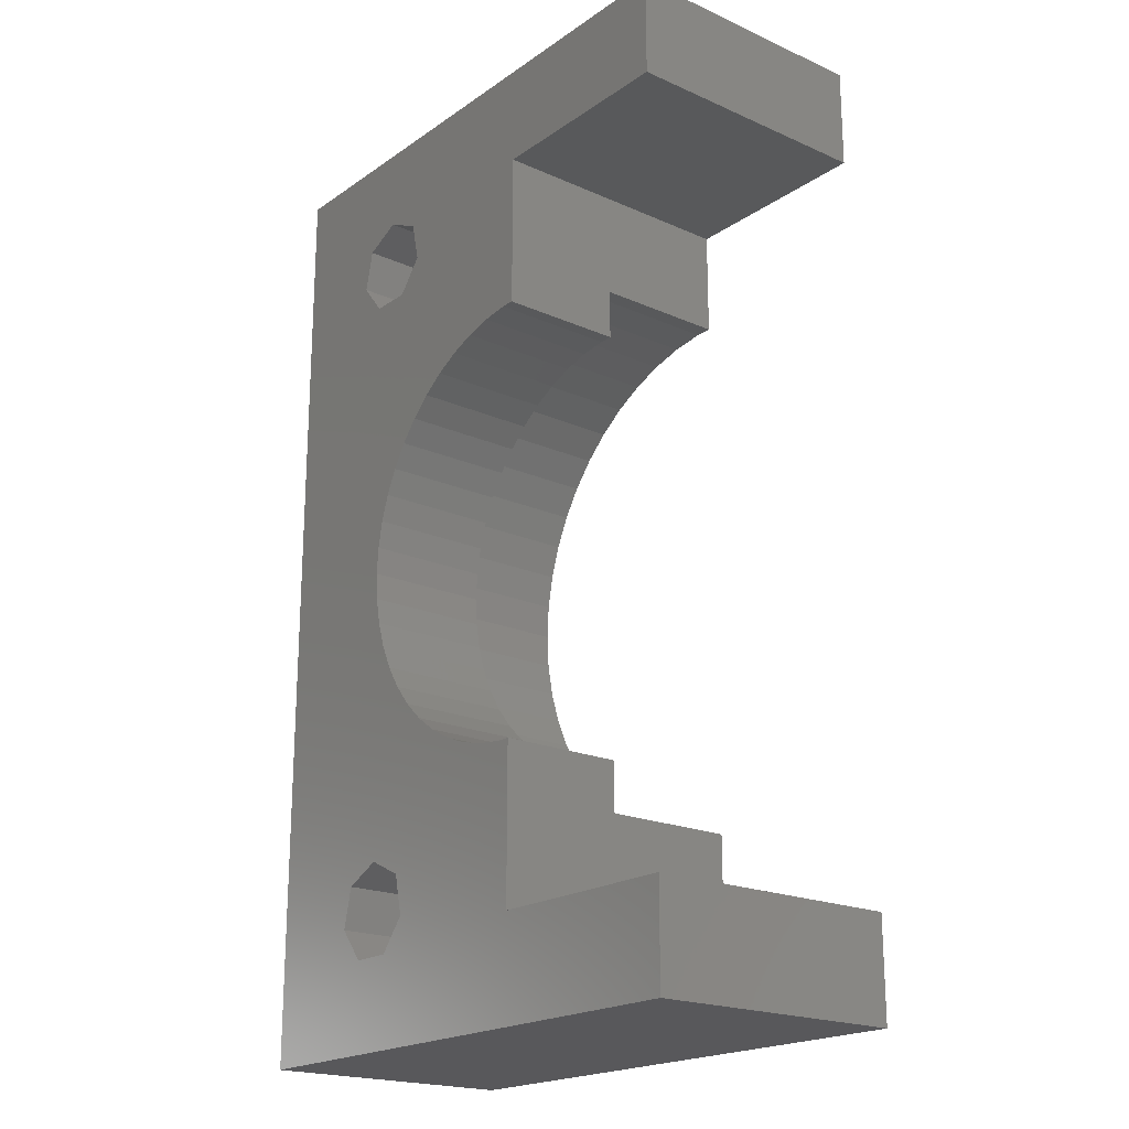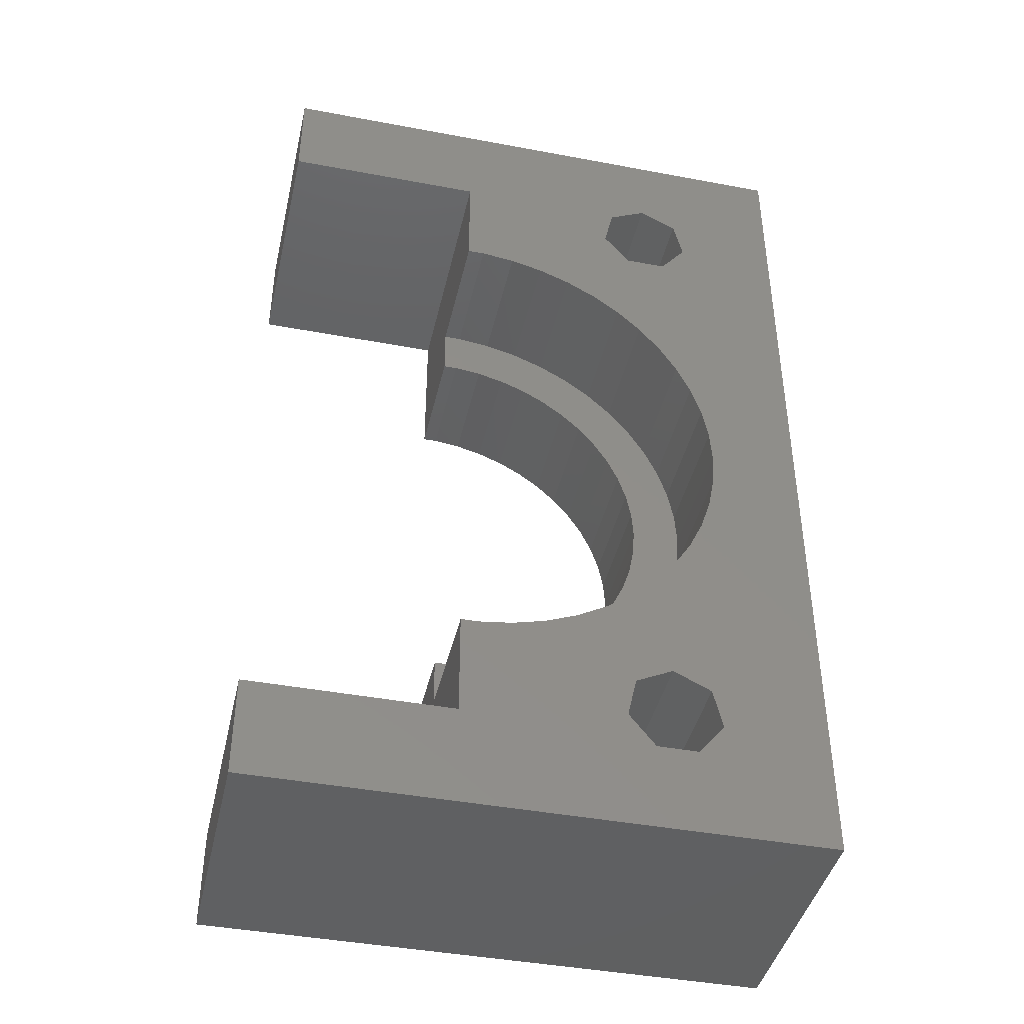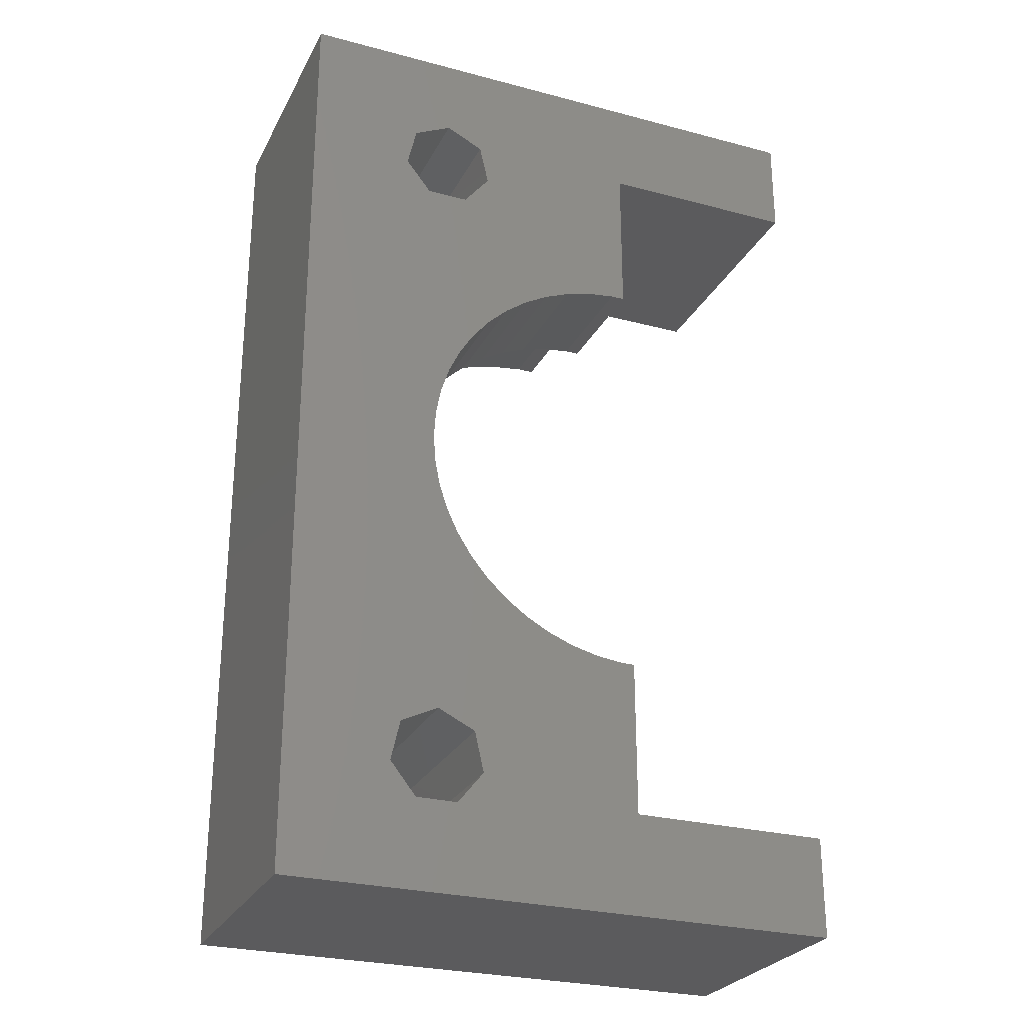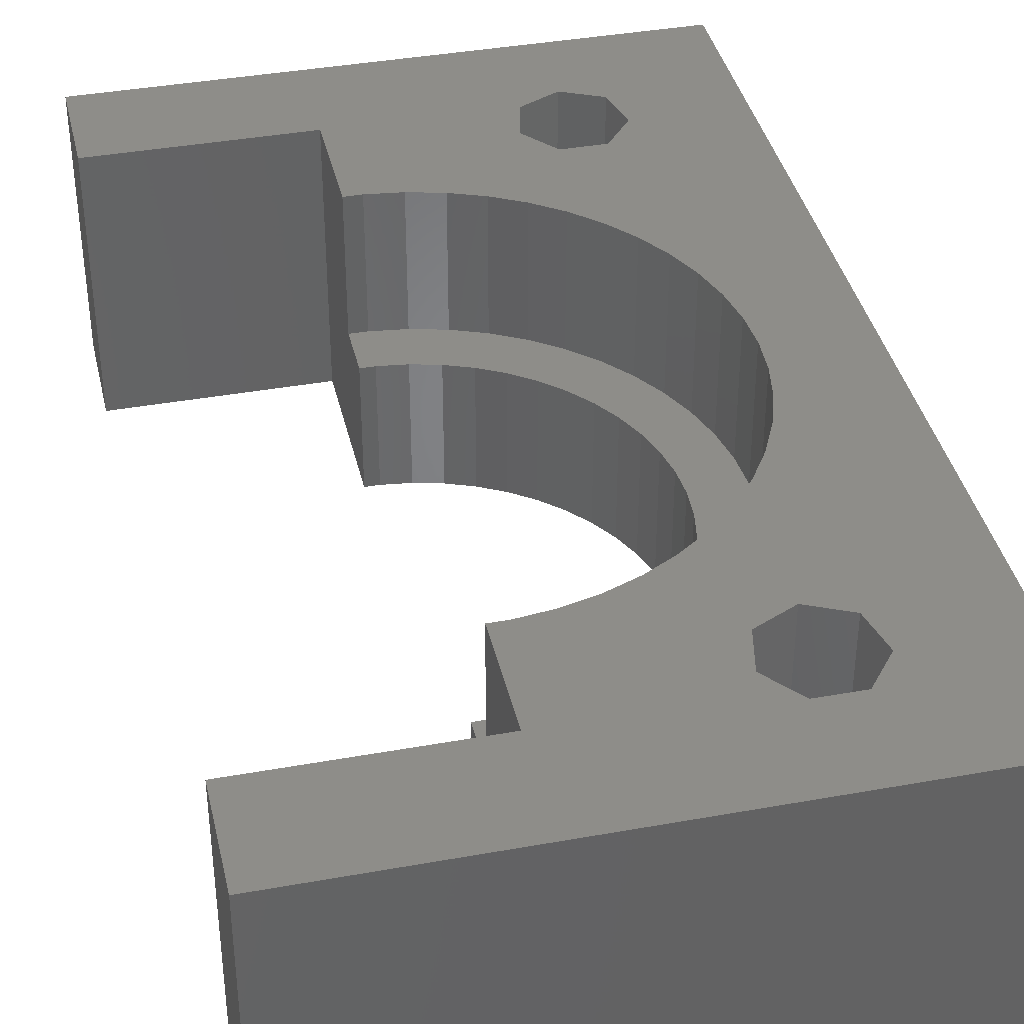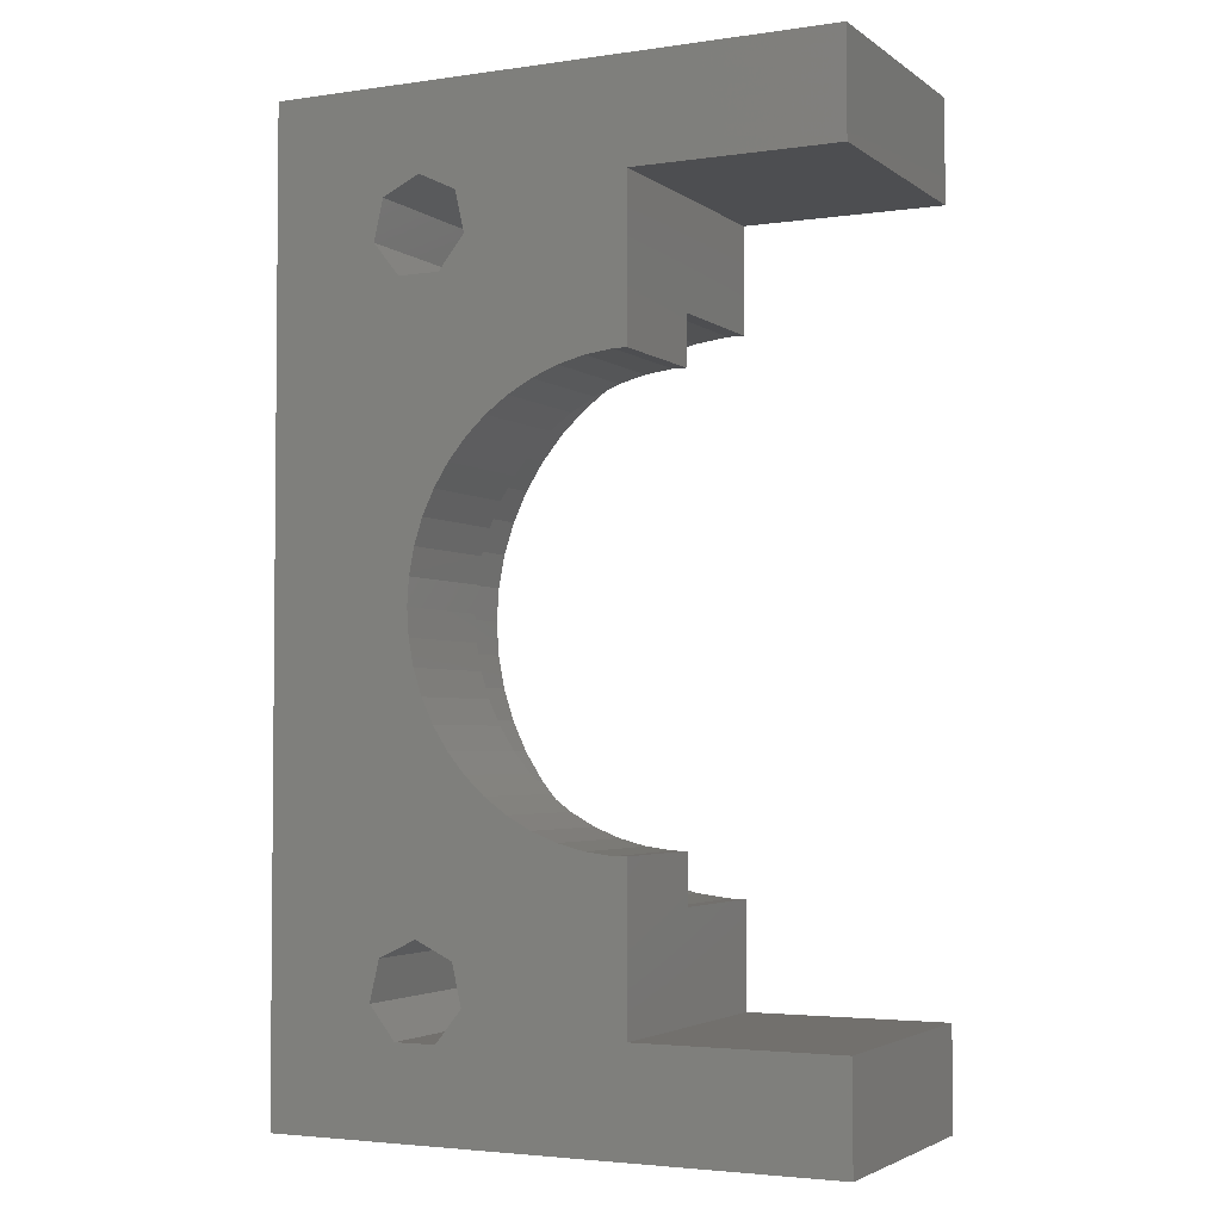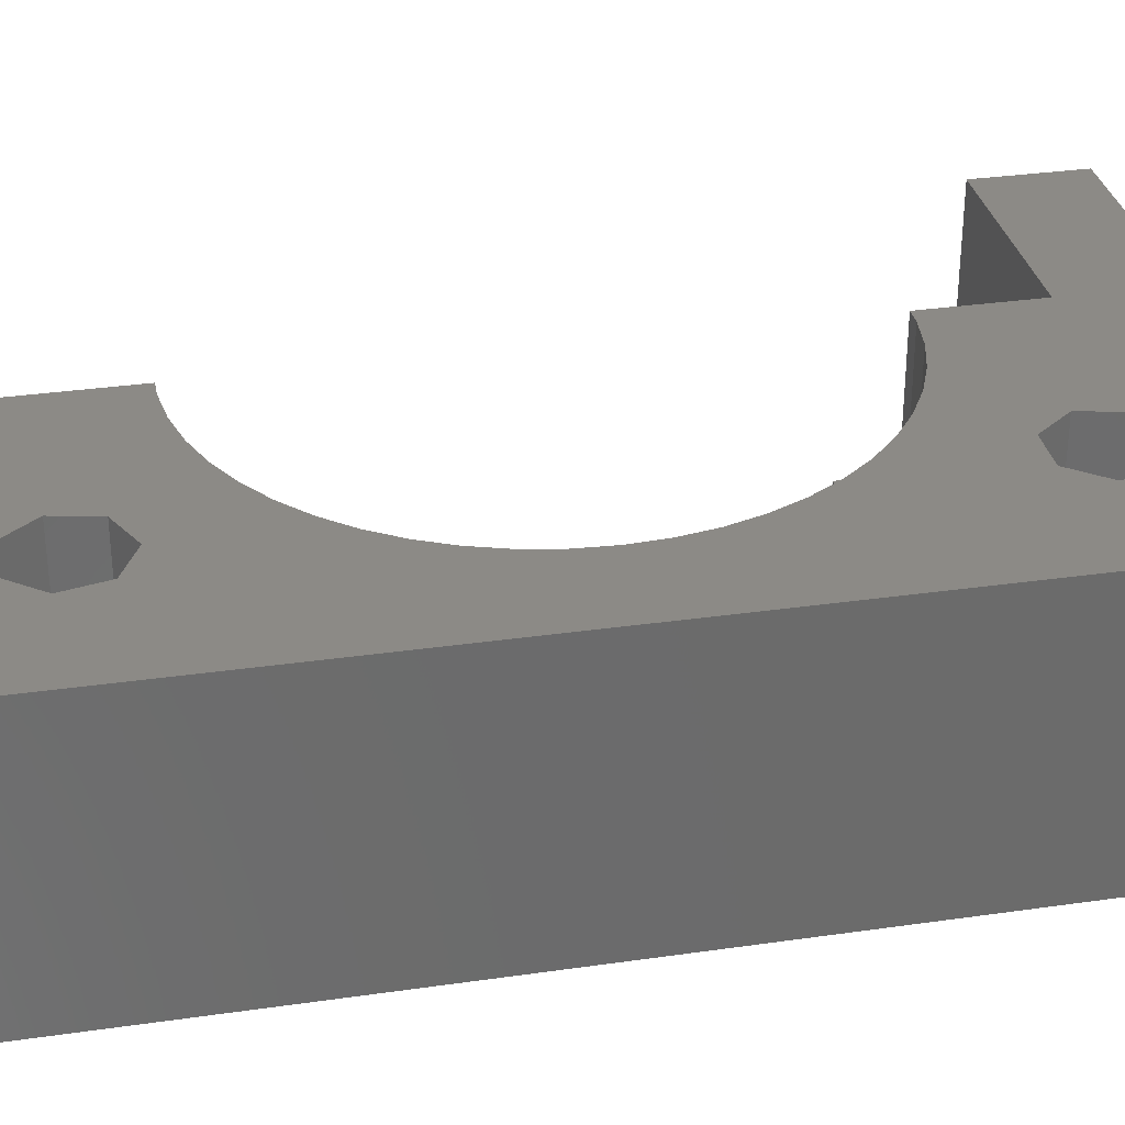
<metadata>
{"format":"stl","ext":"stl","renderer":"f3d","projection":"perspective","resolution":1024,"background":"white","views":[{"elev":-20.2,"azim":-129.0,"up":"+Y"},{"elev":-42.3,"azim":-12.7,"up":"+Y"},{"elev":-27.0,"azim":157.6,"up":"+Y"},{"elev":38.8,"azim":-12.8,"up":"+Z"},{"elev":-3.3,"azim":-154.0,"up":"+Y"},{"elev":32.1,"azim":78.6,"up":"+Z"}]}
</metadata>
<code>
# stl→obj: 152 verts, 308 faces
v -8.4 -15.6 10.8
v -8.4 -19.8 10.8
v 15 -19.8 10.8
v -2.398e-15 -15.6 10.8
v -8.4 19.8 10.8
v -8.4 15.6 10.8
v 15 19.8 10.8
v -2.398e-15 15.6 10.8
v 8.68 16.3 10.8
v 10.24 15.55 10.8
v 10.63 13.86 10.8
v 6.73 13.86 10.8
v -2.398e-15 11.18 10.8
v 0.7033 11.18 10.8
v 7.139 8.63 10.8
v 10.24 -13.05 10.8
v 10.63 -14.74 10.8
v 10.85 -2.785 10.8
v 10.41 -4.123 10.8
v 8.164 7.667 10.8
v 9.061 6.583 10.8
v 11.11 -1.404 10.8
v 9.815 5.396 10.8
v 11.2 6.882e-16 10.8
v 10.41 4.123 10.8
v 9.548 -16.1 10.8
v 10.85 2.785 10.8
v 11.11 1.404 10.8
v 9.815 -5.396 10.8
v 9.061 -6.583 10.8
v 8.164 -7.667 10.8
v 7.139 -8.63 10.8
v 7.812 12.5 10.8
v 3.461 10.65 10.8
v 4.769 10.13 10.8
v 7.116 -13.05 10.8
v 8.68 -12.3 10.8
v 6.001 -9.456 10.8
v 2.099 -11 10.8
v 3.461 -10.65 10.8
v 4.769 -10.13 10.8
v 7.812 -16.1 10.8
v 6.73 -14.74 10.8
v 9.548 12.5 10.8
v 6.001 9.456 10.8
v 7.116 15.55 10.8
v 2.099 11 10.8
v 0.7033 -11.18 10.8
v -2.398e-15 -11.18 10.8
v -8.4 -19.8 -3.642e-15
v 15 -19.8 1.554e-15
v -8.4 -15.6 -3.642e-15
v 3.944e-31 -15.6 -1.776e-15
v -1.15e-15 -11.18 5.18
v -1.15e-15 -9.082 5.18
v 3.944e-31 -9.082 -1.776e-15
v 0.7033 -11.18 5.18
v 2.099 -11 5.18
v 3.461 -10.65 5.18
v 4.769 -10.13 5.18
v 6.001 -9.456 5.18
v 7.139 -8.63 5.18
v 8.164 -7.667 5.18
v 9.061 -6.583 5.18
v 9.815 -5.396 5.18
v 10.41 -4.123 5.18
v 10.85 -2.785 5.18
v 11.11 -1.404 5.18
v 11.2 -3.045e-31 5.18
v 11.11 1.404 5.18
v 10.85 2.785 5.18
v 10.41 4.123 5.18
v 9.815 5.396 5.18
v 9.061 6.583 5.18
v 8.164 7.667 5.18
v 7.139 8.63 5.18
v 6.001 9.456 5.18
v 4.769 10.13 5.18
v 3.461 10.65 5.18
v 2.099 11 5.18
v 0.7033 11.18 5.18
v -1.15e-15 11.18 5.18
v 3.944e-31 15.6 -1.776e-15
v 3.944e-31 9.082 -1.776e-15
v -1.15e-15 9.082 5.18
v -8.4 15.6 -3.642e-15
v -8.4 19.8 -3.642e-15
v 15 19.8 1.554e-15
v 7.812 -16.1 -4.169e-17
v 9.548 -16.1 3.437e-16
v 10.63 -14.74 5.839e-16
v 10.24 -13.05 4.982e-16
v 8.68 -12.3 1.51e-16
v 7.116 -13.05 -1.962e-16
v 6.73 -14.74 -2.82e-16
v 7.812 12.5 -4.169e-17
v 9.548 12.5 3.437e-16
v 10.63 13.86 5.839e-16
v 10.24 15.55 4.982e-16
v 8.68 16.3 1.51e-16
v 7.116 15.55 -1.962e-16
v 6.73 13.86 -2.82e-16
v 3.875 -8.234 -9.16e-16
v 4.876 -7.683 -6.937e-16
v 5.801 -7.012 -4.884e-16
v 6.634 -6.229 -3.034e-16
v 7.362 -5.349 -1.417e-16
v 7.974 -4.384 -5.686e-18
v 8.461 -3.35 1.024e-16
v 8.814 -2.263 1.808e-16
v 9.028 -1.141 2.283e-16
v 9.1 -6.343e-16 2.442e-16
v 9.028 1.141 2.283e-16
v 8.814 2.263 1.808e-16
v 8.461 3.35 1.024e-16
v 7.974 4.384 -5.686e-18
v 7.362 5.349 -1.417e-16
v 6.634 6.229 -3.034e-16
v 5.801 7.012 -4.884e-16
v 4.876 7.683 -6.937e-16
v 3.875 8.234 -9.16e-16
v 2.812 8.655 -1.152e-15
v 1.705 8.939 -1.398e-15
v 0.5714 9.082 -1.649e-15
v 1.705 -8.939 -1.398e-15
v 2.812 -8.655 -1.152e-15
v 0.5714 -9.082 -1.649e-15
v 0.5714 -9.082 5.18
v 5.801 -7.012 5.18
v 4.876 -7.683 5.18
v 6.634 -6.229 5.18
v 8.461 -3.35 5.18
v 7.974 -4.384 5.18
v 8.814 -2.263 5.18
v 9.1 -2.474e-31 5.18
v 9.028 -1.141 5.18
v 9.028 1.141 5.18
v 8.814 2.263 5.18
v 8.461 3.35 5.18
v 7.974 4.384 5.18
v 6.634 6.229 5.18
v 7.362 5.349 5.18
v 5.801 7.012 5.18
v 4.876 7.683 5.18
v 3.875 8.234 5.18
v 2.812 8.655 5.18
v 1.705 8.939 5.18
v 0.5714 9.082 5.18
v 3.875 -8.234 5.18
v 7.362 -5.349 5.18
v 2.812 -8.655 5.18
v 1.705 -8.939 5.18
f 1 2 3
f 4 1 3
f 5 6 7
f 6 8 7
f 9 10 7
f 10 11 7
f 12 13 14
f 11 15 7
f 16 17 3
f 18 19 3
f 7 20 21
f 22 18 3
f 7 21 23
f 24 22 3
f 7 23 25
f 17 26 3
f 7 25 27
f 7 28 3
f 7 27 28
f 19 29 3
f 29 30 3
f 30 31 3
f 31 32 3
f 33 12 34
f 33 34 35
f 36 37 38
f 39 4 40
f 40 4 41
f 42 4 3
f 36 38 41
f 26 42 3
f 43 36 41
f 41 4 43
f 42 43 4
f 44 33 45
f 32 38 37
f 32 16 3
f 32 37 16
f 45 15 44
f 12 46 13
f 35 45 33
f 47 34 12
f 8 46 7
f 8 13 46
f 46 9 7
f 12 14 47
f 44 15 11
f 15 20 7
f 28 24 3
f 48 4 39
f 49 4 48
f 3 2 50
f 51 3 50
f 2 1 50
f 50 1 52
f 1 4 52
f 52 4 53
f 4 49 53
f 53 49 54
f 53 54 55
f 53 55 56
f 57 54 48
f 48 54 49
f 58 57 39
f 39 57 48
f 59 58 40
f 40 58 39
f 60 59 41
f 41 59 40
f 61 60 38
f 38 60 41
f 62 61 32
f 32 61 38
f 63 62 31
f 31 62 32
f 64 63 30
f 30 63 31
f 65 64 29
f 29 64 30
f 66 65 19
f 19 65 29
f 67 66 18
f 18 66 19
f 68 67 22
f 22 67 18
f 69 68 24
f 24 68 22
f 70 69 28
f 28 69 24
f 71 70 27
f 27 70 28
f 72 71 25
f 25 71 27
f 73 72 23
f 23 72 25
f 74 73 21
f 21 73 23
f 75 74 20
f 20 74 21
f 15 76 75
f 20 15 75
f 45 77 76
f 15 45 76
f 35 78 77
f 45 35 77
f 34 79 78
f 35 34 78
f 47 80 79
f 34 47 79
f 14 81 80
f 47 14 80
f 82 81 14
f 13 82 14
f 13 8 82
f 82 8 83
f 82 83 84
f 82 84 85
f 86 83 8
f 6 86 8
f 87 86 5
f 5 86 6
f 5 7 87
f 87 7 88
f 7 3 51
f 88 7 51
f 89 42 90
f 90 42 26
f 91 90 17
f 17 90 26
f 92 91 16
f 16 91 17
f 37 93 92
f 16 37 92
f 94 93 37
f 36 94 37
f 95 94 36
f 43 95 36
f 89 95 43
f 42 89 43
f 96 33 97
f 97 33 44
f 98 97 11
f 11 97 44
f 99 98 10
f 10 98 11
f 9 100 99
f 10 9 99
f 101 100 9
f 46 101 9
f 102 101 46
f 12 102 46
f 96 102 12
f 33 96 12
f 50 52 51
f 51 52 53
f 89 53 56
f 94 103 104
f 93 104 105
f 92 106 51
f 106 107 51
f 107 108 51
f 108 109 51
f 109 110 51
f 110 111 51
f 111 112 51
f 112 113 51
f 113 114 51
f 114 88 51
f 115 88 114
f 116 88 115
f 117 88 116
f 118 83 117
f 119 83 118
f 120 83 119
f 121 83 120
f 122 83 121
f 123 83 122
f 124 84 83
f 124 83 123
f 83 86 87
f 83 87 88
f 98 88 117
f 51 53 89
f 95 89 56
f 51 89 90
f 95 125 94
f 92 51 91
f 105 106 92
f 93 105 92
f 125 126 94
f 94 104 93
f 99 88 98
f 101 83 100
f 83 96 117
f 96 97 117
f 97 98 117
f 100 88 99
f 83 88 100
f 83 101 102
f 83 102 96
f 91 51 90
f 94 126 103
f 95 56 127
f 95 127 125
f 127 56 128
f 128 56 55
f 57 58 59
f 61 57 60
f 60 57 59
f 62 57 61
f 63 57 62
f 64 57 63
f 65 57 64
f 66 57 65
f 129 57 66
f 129 130 57
f 131 129 67
f 132 133 68
f 134 132 69
f 135 136 70
f 137 135 71
f 138 137 72
f 139 138 73
f 140 139 74
f 141 142 75
f 143 141 76
f 144 143 77
f 145 144 78
f 146 145 79
f 147 146 80
f 148 147 81
f 82 148 81
f 81 147 80
f 80 146 79
f 79 145 78
f 78 144 77
f 77 143 76
f 76 141 75
f 75 142 74
f 142 140 74
f 74 139 73
f 73 138 72
f 72 137 71
f 71 135 70
f 70 136 69
f 136 134 69
f 69 132 68
f 68 133 67
f 130 149 57
f 133 150 67
f 150 131 67
f 67 129 66
f 55 57 128
f 54 57 55
f 85 148 82
f 149 151 57
f 151 152 57
f 152 128 57
f 84 124 148
f 85 84 148
f 124 123 147
f 148 124 147
f 123 122 146
f 147 123 146
f 122 121 145
f 146 122 145
f 121 120 144
f 145 121 144
f 120 119 143
f 144 120 143
f 119 118 141
f 143 119 141
f 117 142 118
f 118 142 141
f 116 140 117
f 117 140 142
f 116 115 140
f 140 115 139
f 115 114 139
f 139 114 138
f 114 113 138
f 138 113 137
f 113 112 137
f 137 112 135
f 112 111 135
f 135 111 136
f 111 110 136
f 136 110 134
f 110 109 134
f 134 109 132
f 109 108 132
f 132 108 133
f 108 107 133
f 133 107 150
f 107 106 150
f 150 106 131
f 106 105 131
f 131 105 129
f 105 104 129
f 129 104 130
f 104 103 130
f 130 103 149
f 103 126 149
f 149 126 151
f 126 125 151
f 151 125 152
f 125 127 152
f 152 127 128

</code>
